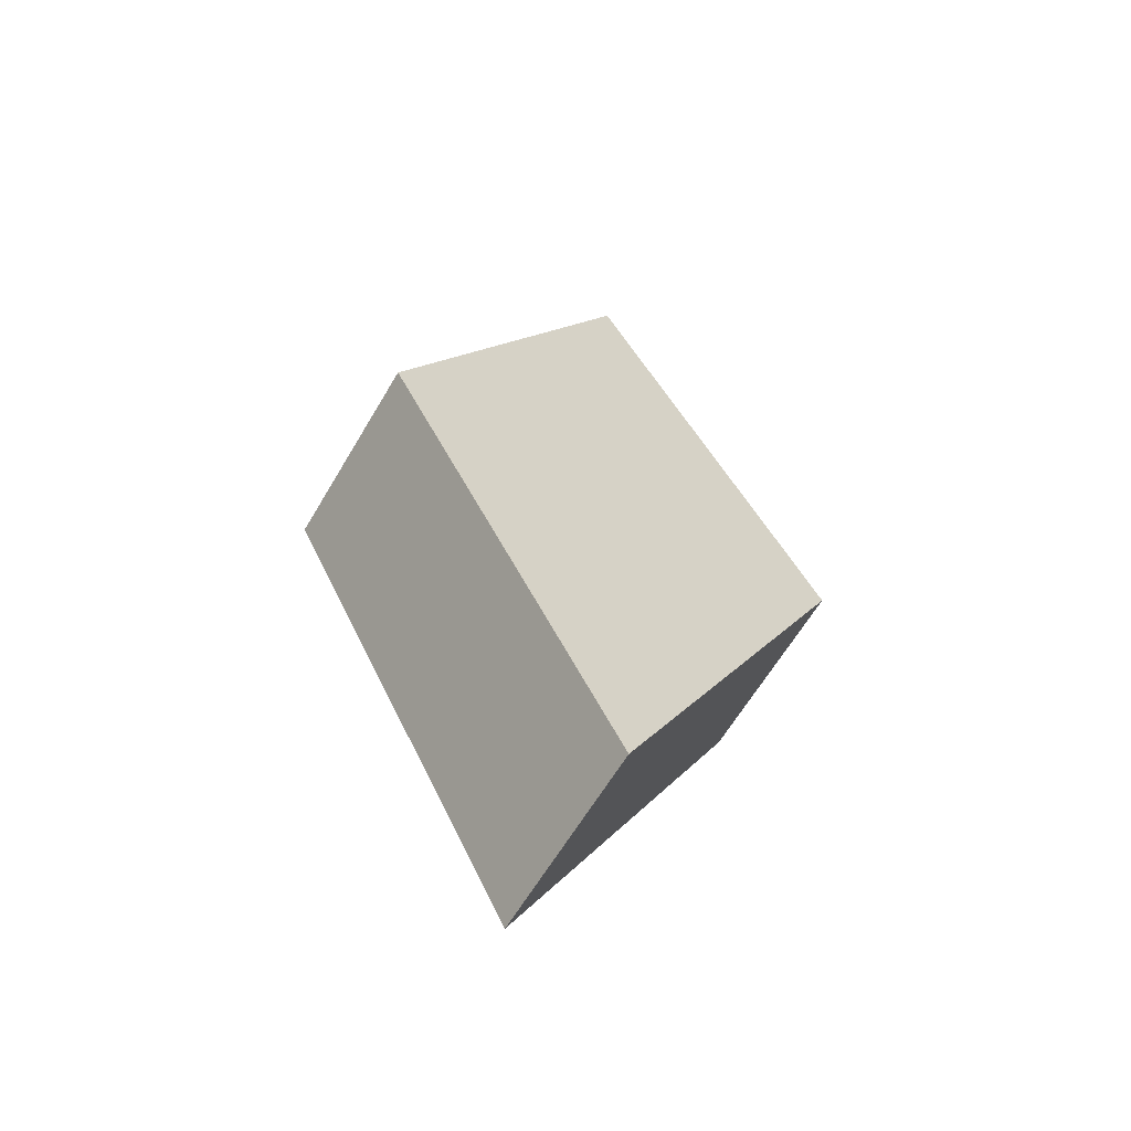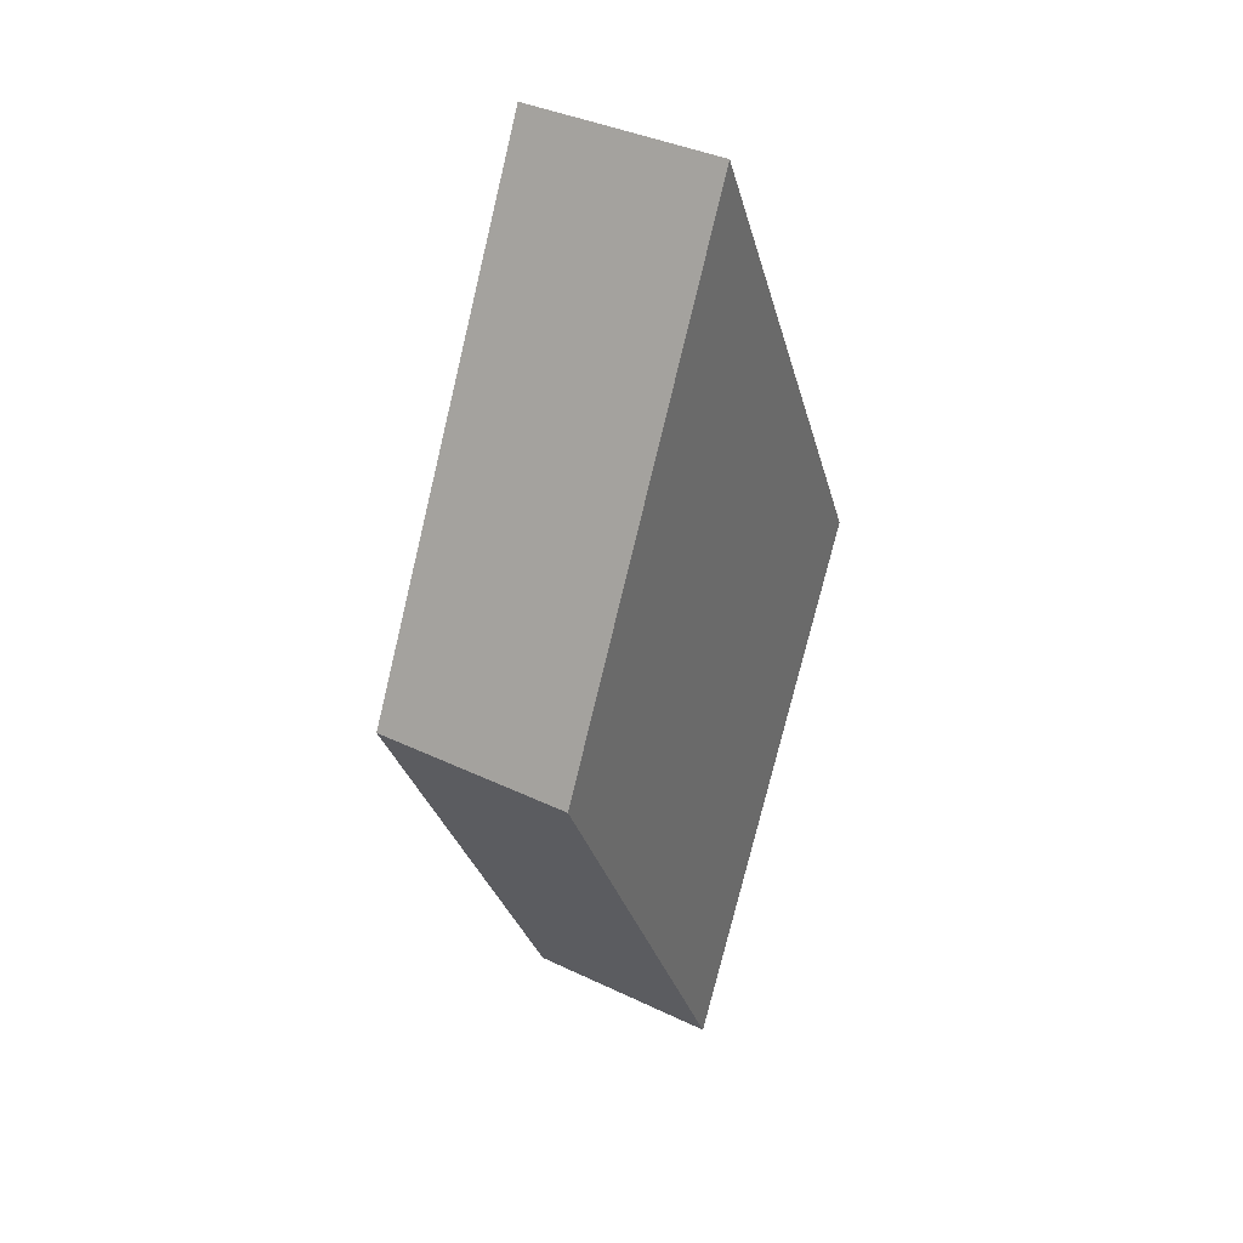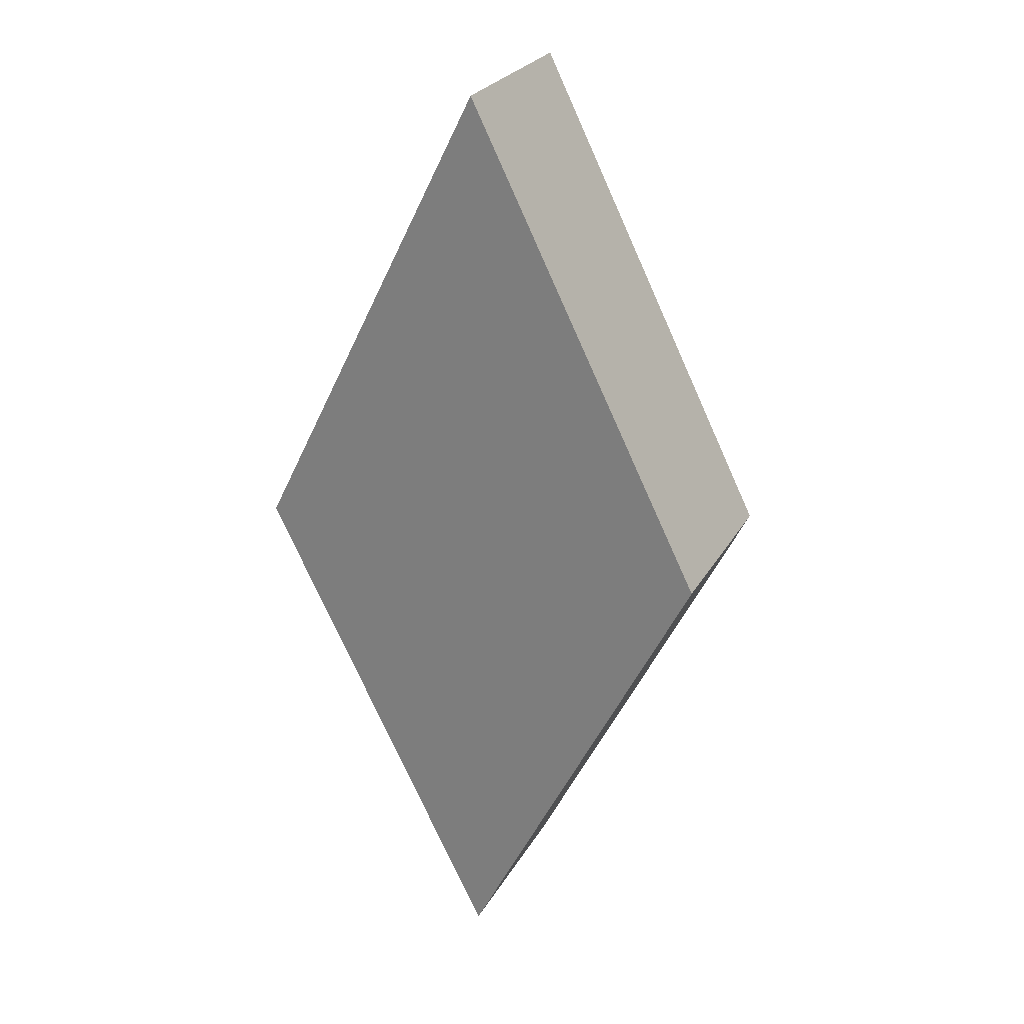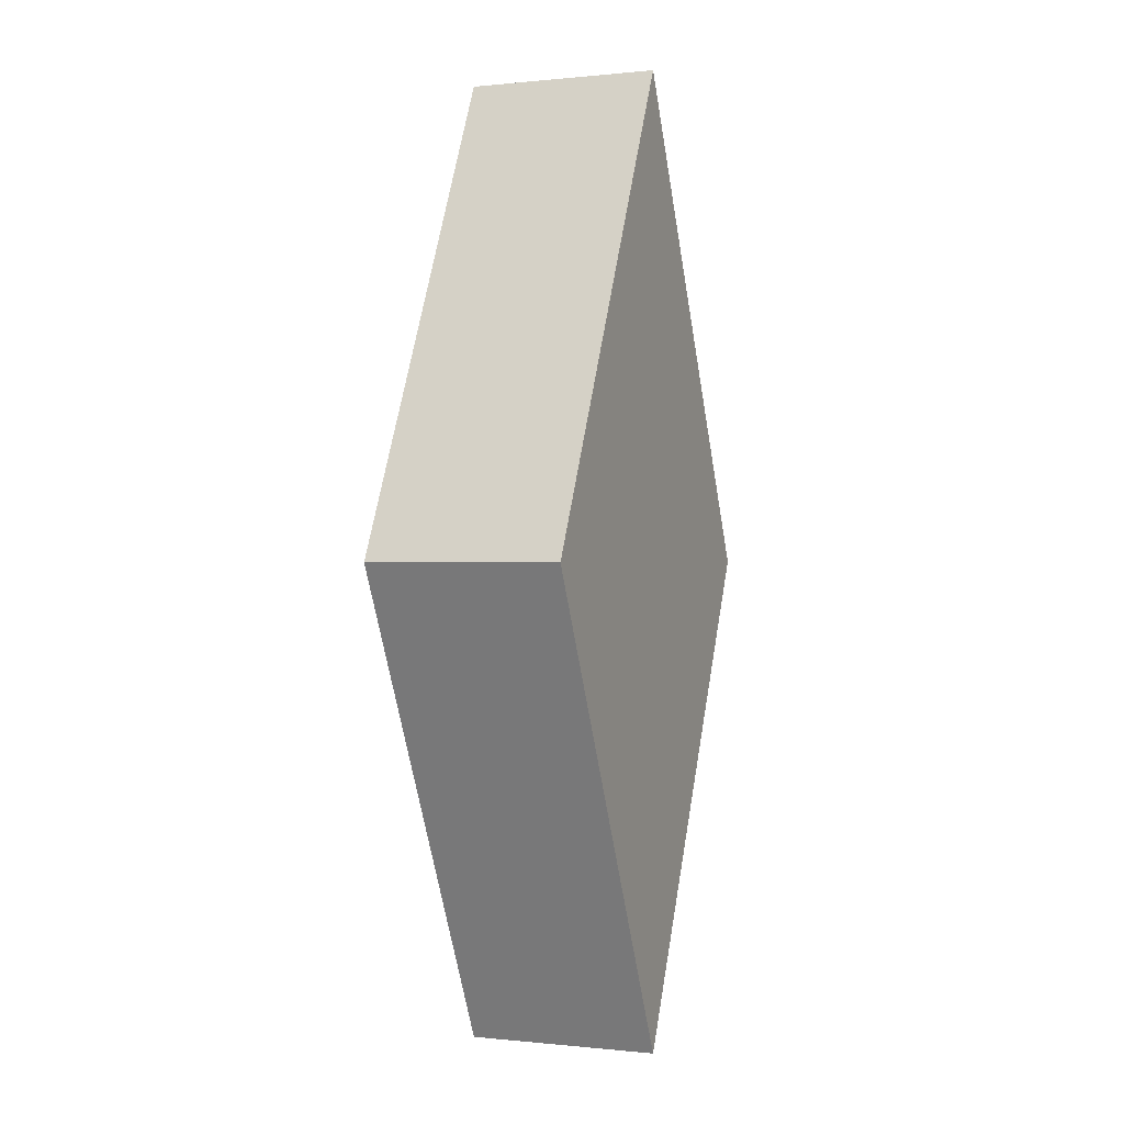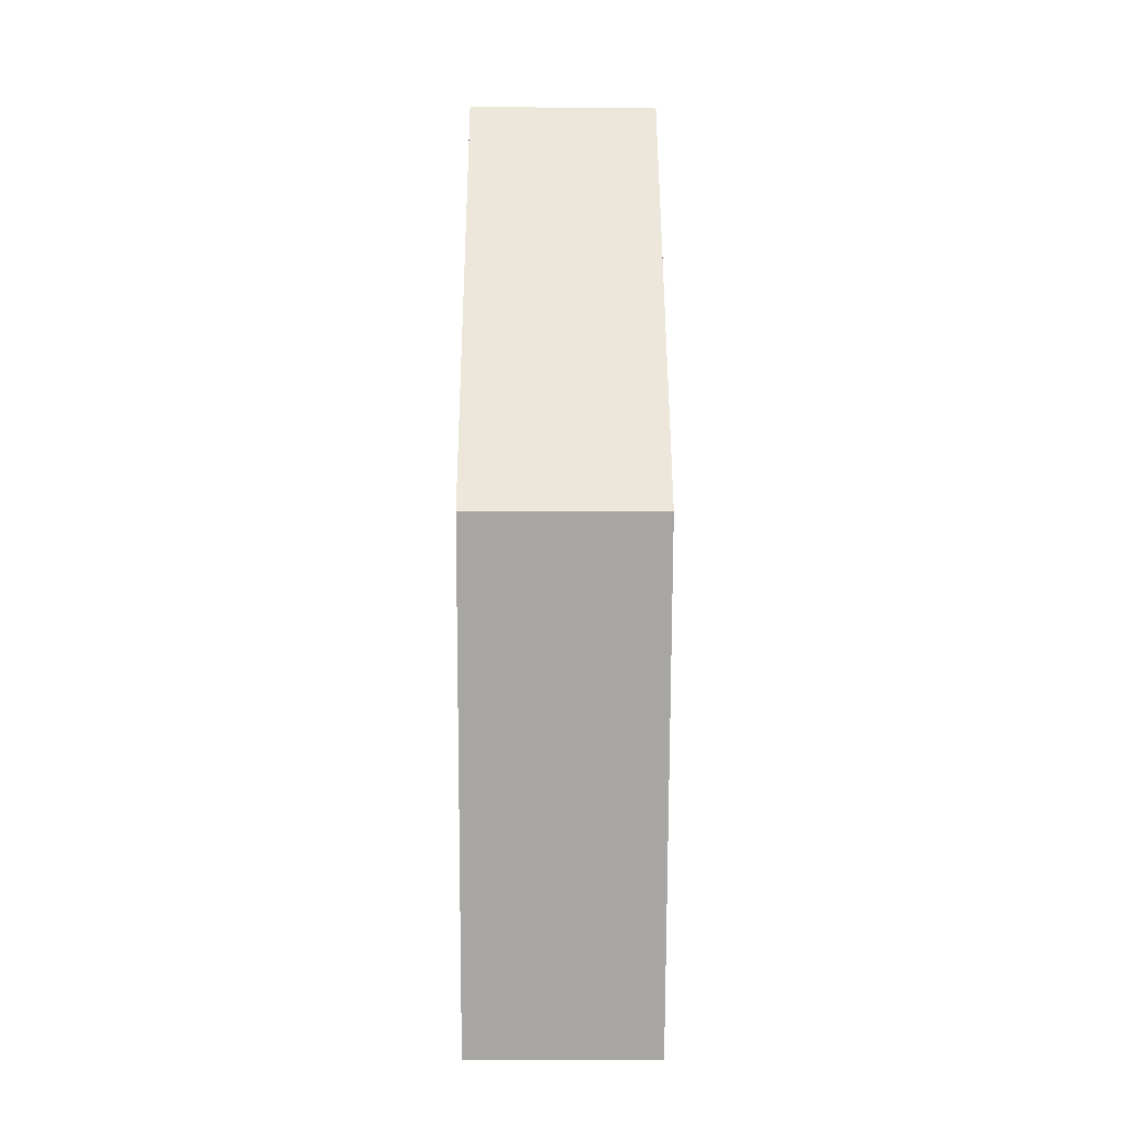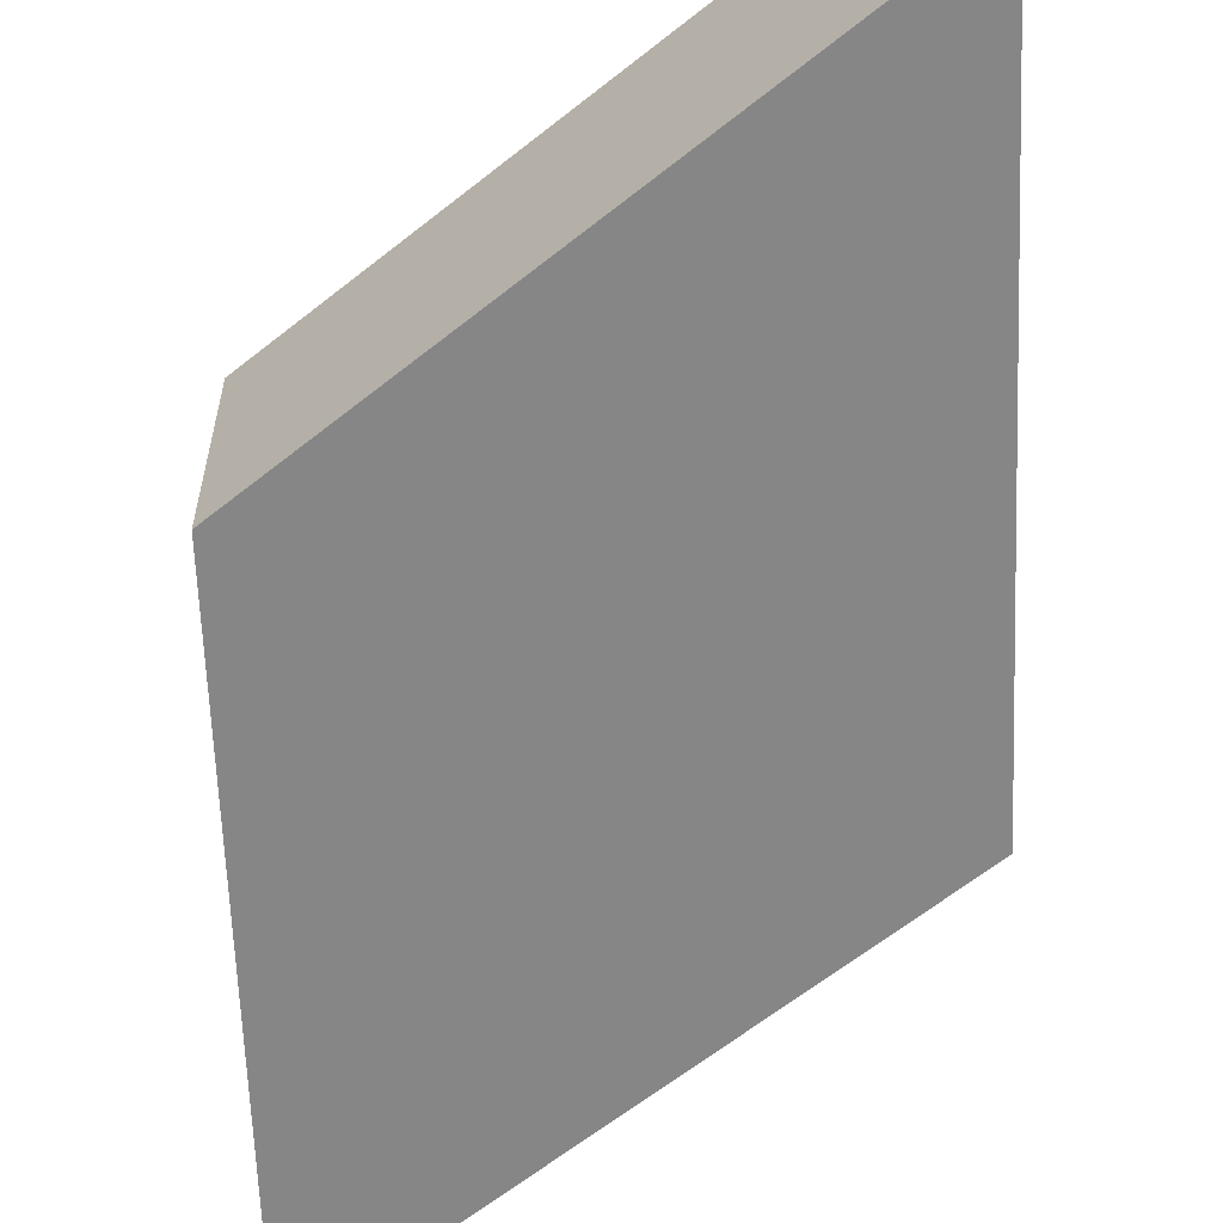
<metadata>
{"format":"obj","ext":"obj","renderer":"f3d","projection":"perspective","resolution":1024,"background":"white","views":[{"elev":-62.9,"azim":149.5,"up":"+Z"},{"elev":37.6,"azim":-58.5,"up":"+Z"},{"elev":26.4,"azim":-156.1,"up":"+Z"},{"elev":0.1,"azim":112.1,"up":"+Z"},{"elev":-10.9,"azim":-90.4,"up":"+Z"},{"elev":-62.2,"azim":155.7,"up":"+Y"}]}
</metadata>
<code>
o Plane
v -0.025 -0.01 0
v 0 -0.01 0.05
v -0 -0.01 -0.05
v 0.025 -0.01 -0
v -0.025 0.01 0
v 0 0.01 0.05
v -0 0.01 -0.05
v 0.025 0.01 -0
f 1 4 2
f 5 8 7
f 1 7 3
f 3 8 4
f 2 5 1
f 4 6 2
f 1 3 4
f 5 6 8
f 1 5 7
f 3 7 8
f 2 6 5
f 4 8 6

</code>
